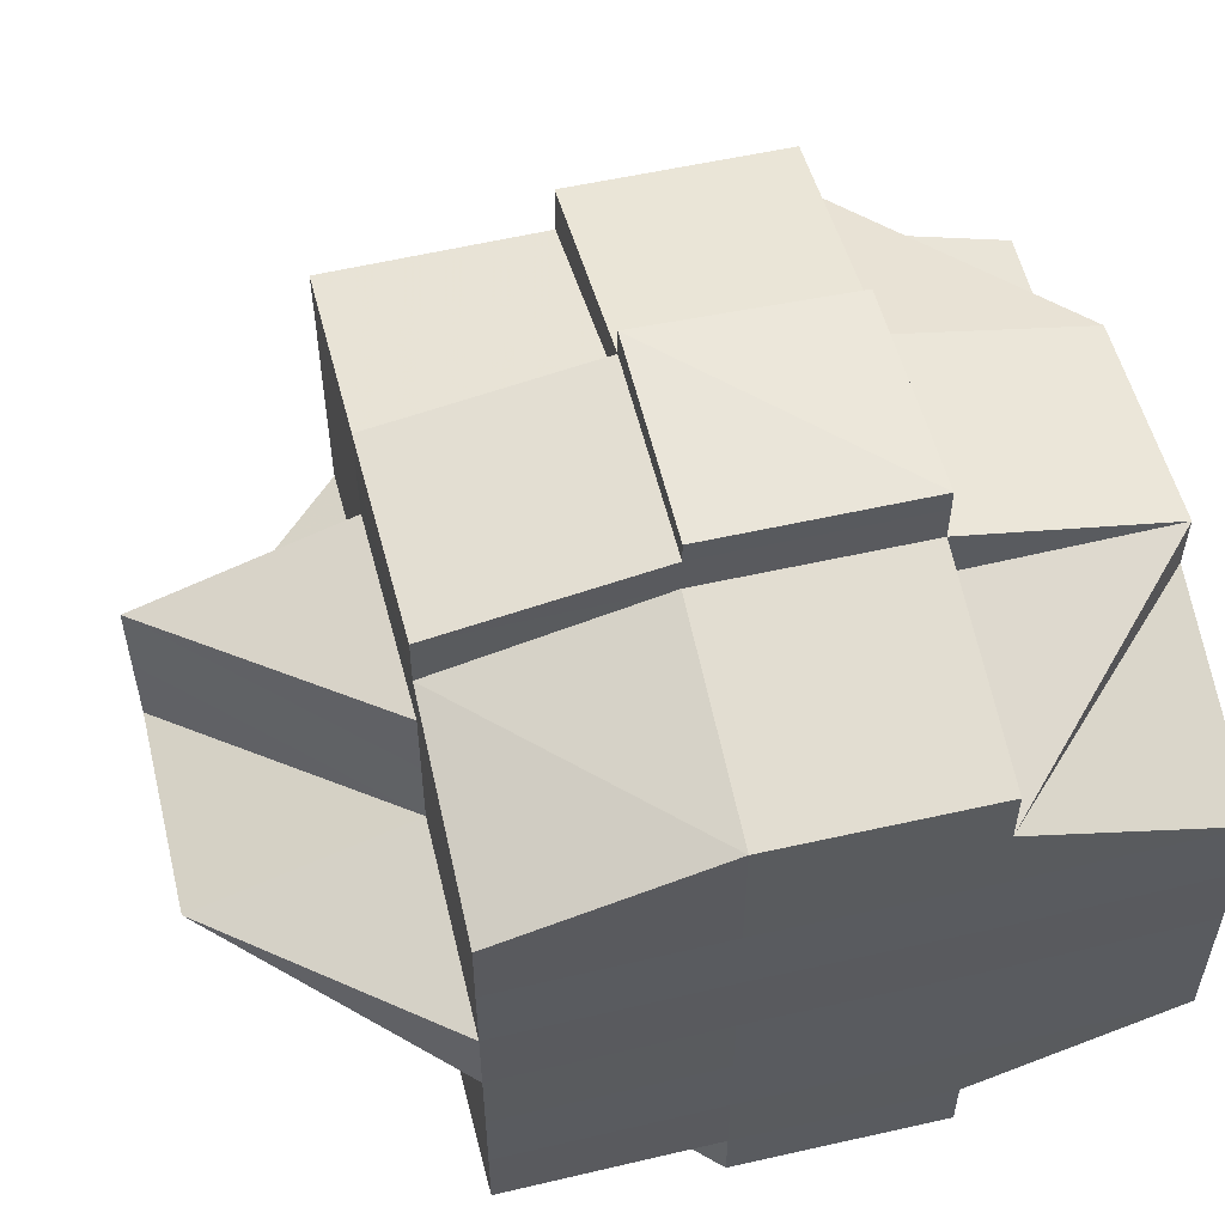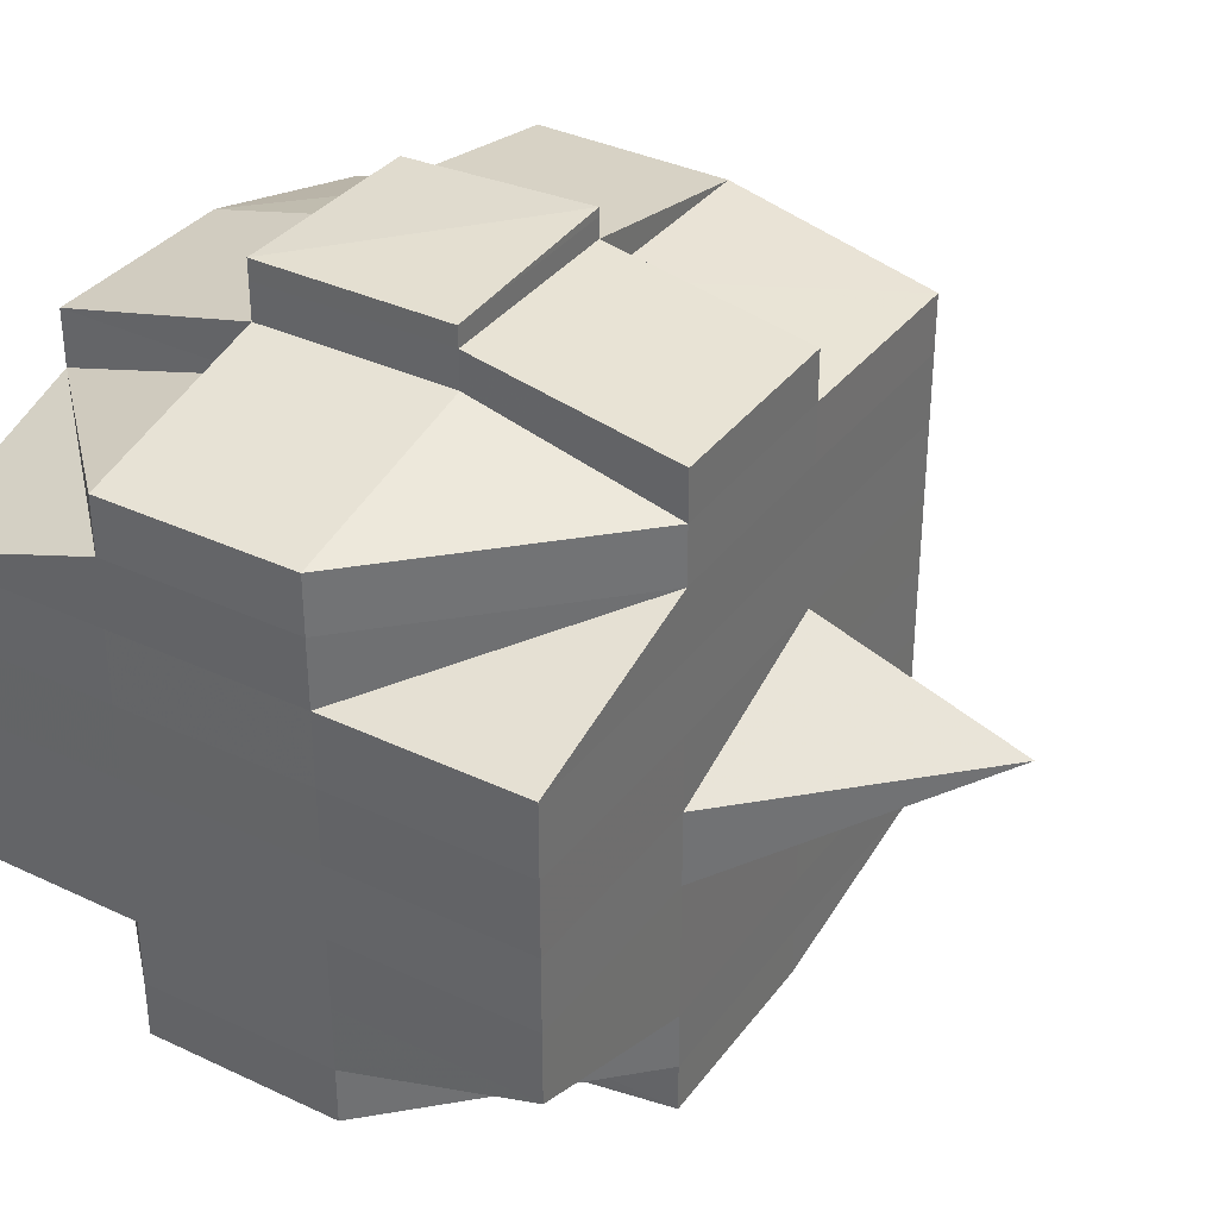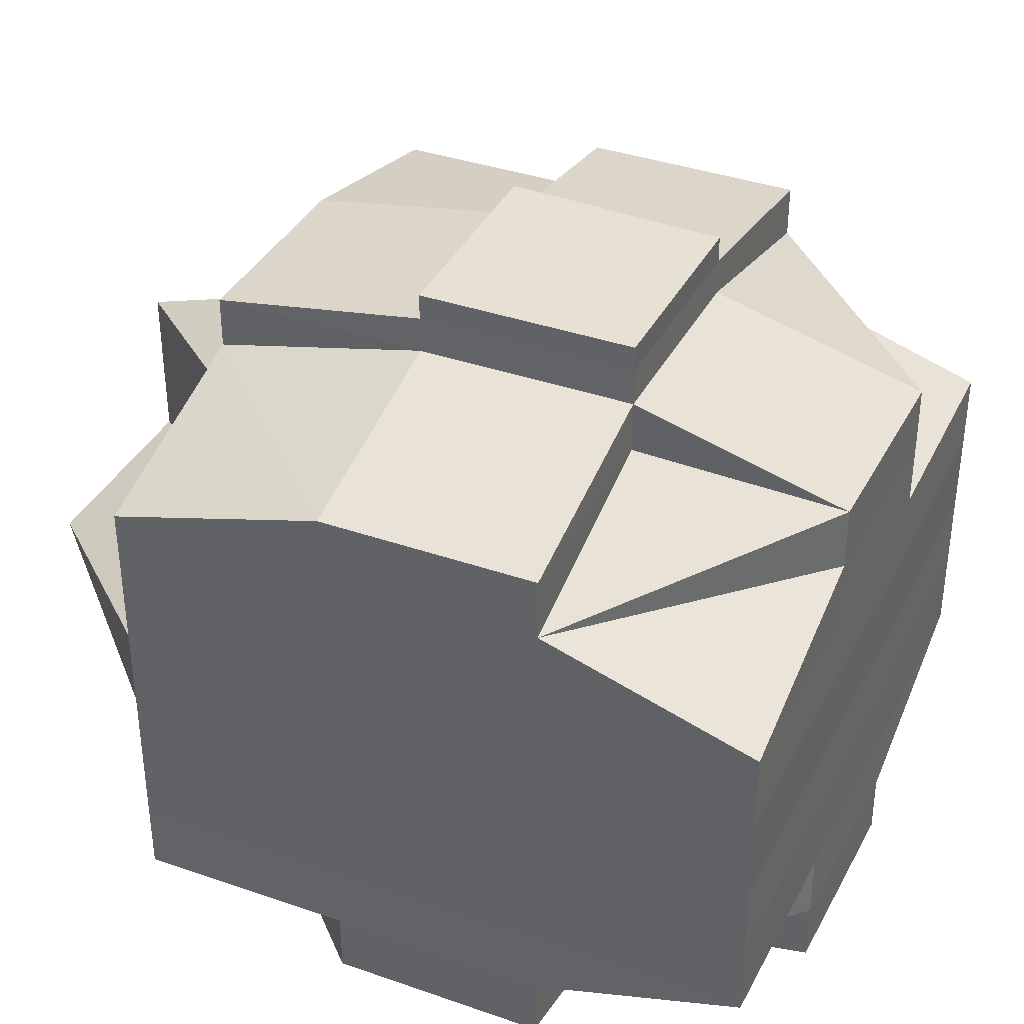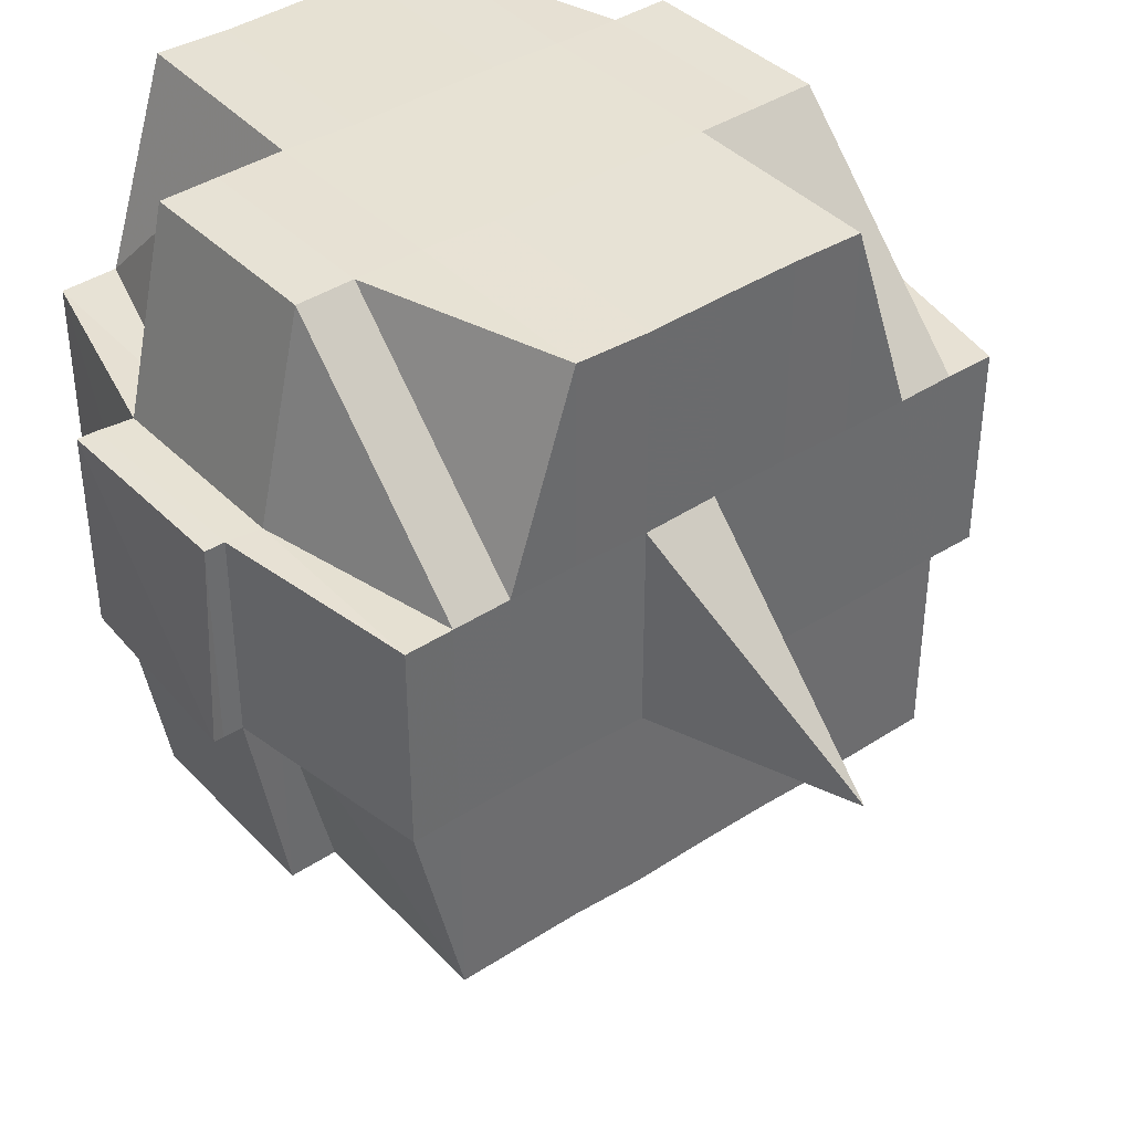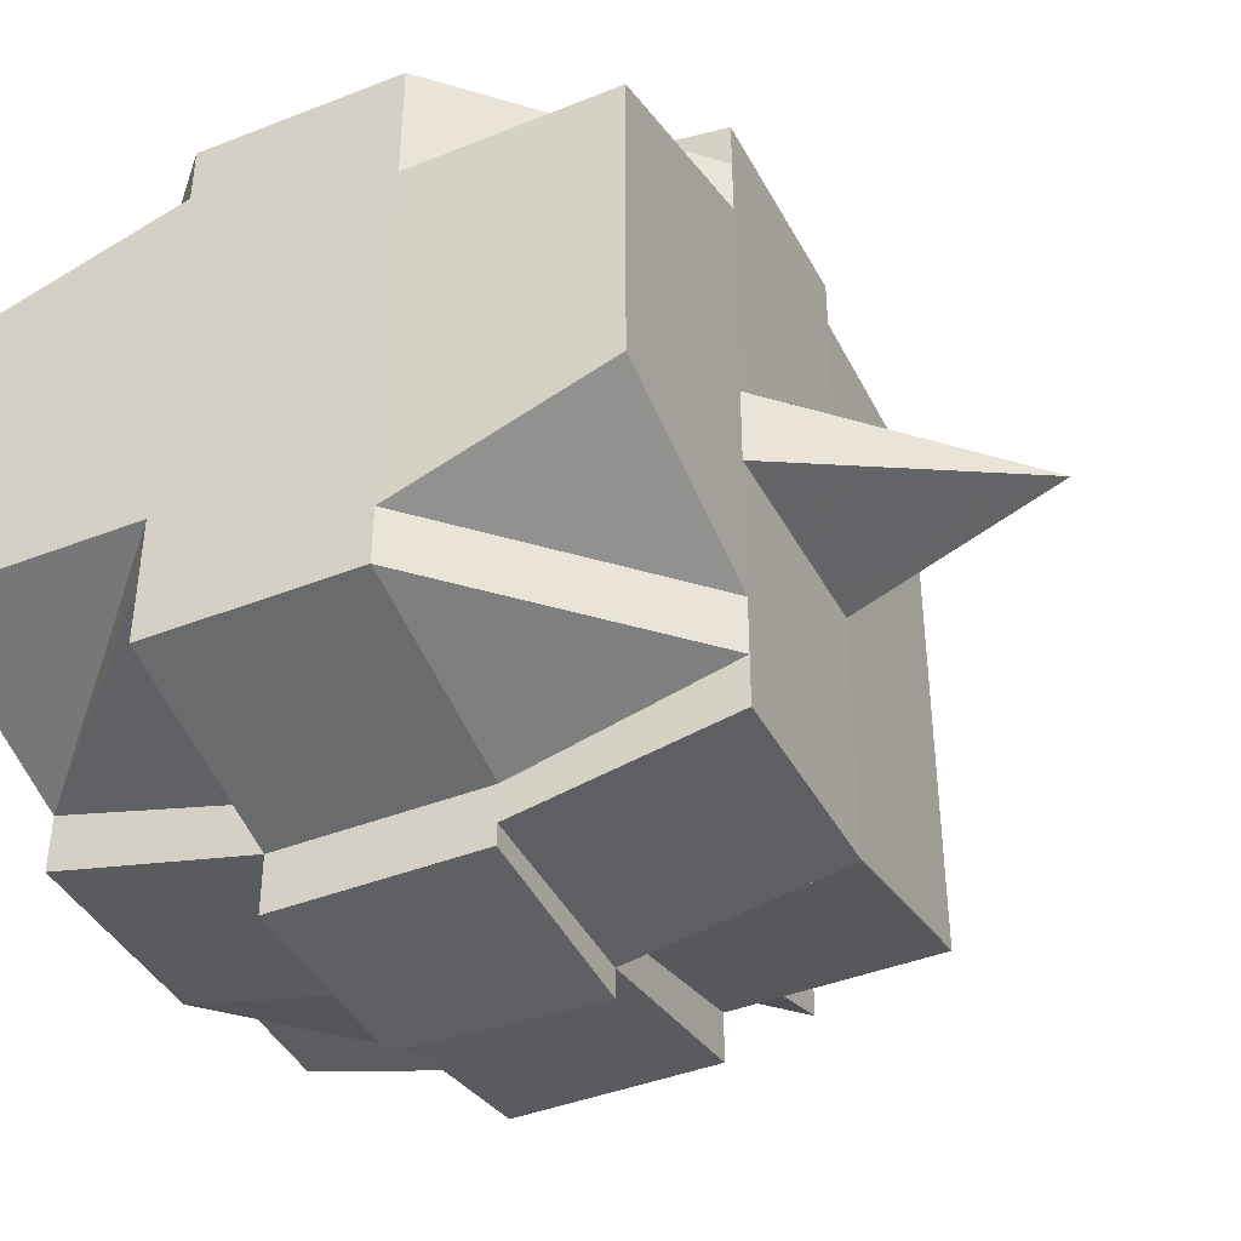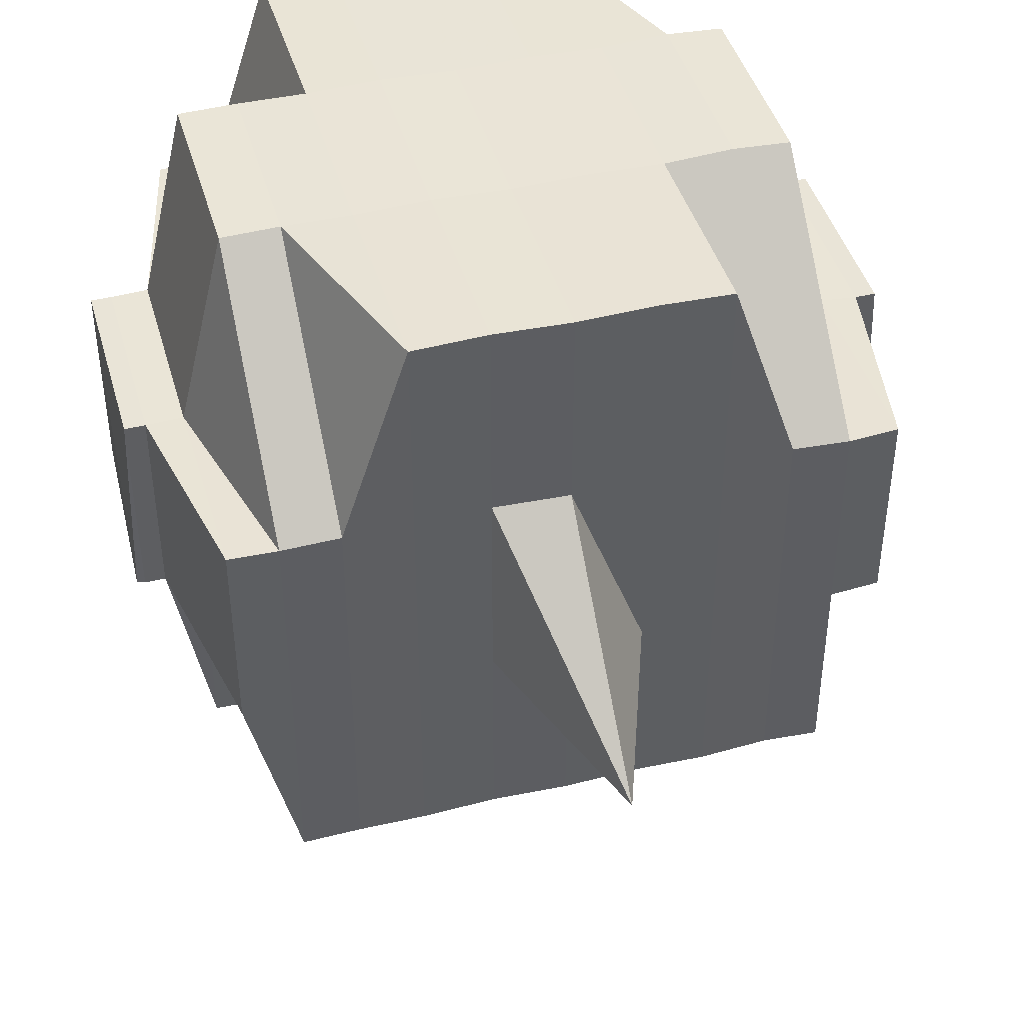
<metadata>
{"format":"obj","ext":"obj","renderer":"f3d","projection":"perspective","resolution":1024,"background":"white","views":[{"elev":56.2,"azim":76.2,"up":"+Z"},{"elev":35.0,"azim":-147.9,"up":"+Z"},{"elev":37.5,"azim":114.5,"up":"+Z"},{"elev":39.8,"azim":-128.2,"up":"+Y"},{"elev":-41.6,"azim":-154.5,"up":"+Z"},{"elev":43.3,"azim":-105.8,"up":"+Y"}]}
</metadata>
<code>
o 958
v 2160 1860 14.04
v 2160 1860 14.04
v 2160 1860 14.03
v 2160 1860 14.04
v 2160 1860 14.04
v 2160 1860 14.04
v 2160 1860 14.04
v 2160 1860 14.04
v 2160 1860 14.04
v 2160 1860 14.04
v 2160 1860 14.04
v 2160 1860 14.04
v 2160 1860 14.04
v 2160 1860 14.04
v 2160 1860 14.04
v 2160 1860 14.04
v 2160 1860 14.04
v 2160 1860 14.04
v 2160 1860 14.04
v 2160 1860 14.04
v 2160 1860 14.04
v 2160 1860 14.04
v 2160 1860 14.04
v 2160 1860 14.04
v 2160 1860 14.04
v 2160 1860 14.04
v 2160 1860 14.04
v 2160 1860 14.04
v 2160 1860 14.04
v 2160 1860 14.04
v 2160 1860 14.04
v 2160 1860 14.04
v 2160 1860 14.04
v 2160 1860 14.04
v 2160 1860 14.04
v 2160 1860 14.04
v 2160 1860 14.04
v 2160 1860 14.04
v 2160 1860 14.05
v 2160 1860 14.05
v 2160 1860 14.04
v 2160 1860 14.05
v 2160 1860 14.05
v 2160 1860 14.05
v 2160 1860 14.04
v 2160 1860 14.05
v 2160 1860 14.05
v 2160 1860 14.05
v 2160 1860 14.05
v 2160 1860 14.05
v 2160 1860 14.05
v 2160 1860 14.05
v 2160 1860 14.05
v 2160 1860 14.05
v 2160 1860 14.05
v 2160 1860 14.05
v 2160 1860 14.05
v 2160 1860 14.06
v 2160 1860 14.06
v 2160 1860 14.06
v 2160 1860 14.06
v 2160 1860 14.06
v 2160 1860 14.05
v 2160 1860 14.06
v 2160 1860 14.06
v 2160 1860 14.06
v 2160 1860 14.06
v 2160 1860 14.05
v 2160 1860 14.06
v 2160 1860 14.06
v 2160 1860 14.06
v 2160 1860 14.06
v 2160 1860 14.06
v 2160 1860 14.06
v 2160 1860 14.06
v 2160 1860 14.07
v 2160 1860 14.06
v 2160 1860 14.07
v 2160 1860 14.06
v 2160 1860 14.07
v 2160 1860 14.07
v 2160 1860 14.07
v 2160 1860 14.07
v 2160 1860 14.07
v 2160 1860 14.06
v 2160 1860 14.07
v 2160 1860 14.07
v 2160 1860 14.06
v 2160 1860 14.07
v 2160 1860 14.07
v 2160 1860 14.07
v 2160 1860 14.07
v 2160 1860 14.07
v 2160 1860 14.07
v 2160 1860 14.07
v 2160 1860 14.07
v 2160 1860 14.07
v 2160 1860 14.07
v 2160 1860 14.07
v 2160 1860 14.07
v 2160 1860 14.07
v 2160 1860 14.07
v 2160 1860 14.07
v 2160 1860 14.07
v 2160 1860 14.07
v 2160 1860 14.07
v 2160 1860 14.07
v 2160 1860 14.07
v 2160 1860 14.07
v 2160 1860 14.07
v 2160 1860 14.07
v 2160 1860 14.07
v 2160 1860 14.07
v 2160 1860 14.07
v 2160 1860 14.07
v 2160 1860 14.07
v 2160 1860 14.07
v 2160 1860 14.07
v 2160 1860 14.07
v 2160 1860 14.07
v 2160 1860 14.07
v 2160 1860 14.07
v 2160 1860 14.07
v 2160 1860 14.07
v 2160 1860 14.07
v 2160 1860 14.07
v 2160 1860 14.07
v 2160 1860 14.07
v 2160 1860 14.07
v 2160 1860 14.07
v 2160 1860 14.07
v 2160 1860 14.07
v 2160 1860 14.06
v 2160 1860 14.06
v 2160 1860 14.06
v 2160 1860 14.06
v 2160 1860 14.06
v 2160 1860 14.06
v 2160 1860 14.07
v 2160 1860 14.06
v 2160 1860 14.05
v 2160 1860 14.06
v 2160 1860 14.06
v 2160 1860 14.05
v 2160 1860 14.06
v 2160 1860 14.06
v 2160 1860 14.06
v 2160 1860 14.06
v 2160 1860 14.06
v 2160 1860 14.06
v 2160 1860 14.06
v 2160 1860 14.06
v 2160 1860 14.06
v 2160 1860 14.06
v 2160 1860 14.06
v 2160 1860 14.06
v 2160 1860 14.06
v 2160 1860 14.07
v 2160 1860 14.07
v 2160 1860 14.06
v 2160 1860 14.07
v 2160 1860 14.07
v 2160 1860 14.07
v 2160 1860 14.07
v 2160 1860 14.07
v 2160 1860 14.06
v 2160 1860 14.06
v 2160 1860 14.06
v 2160 1860 14.05
v 2160 1860 14.05
v 2160 1860 14.05
v 2160 1860 14.05
v 2160 1860 14.05
v 2160 1860 14.05
v 2160 1860 14.05
v 2160 1860 14.06
v 2160 1860 14.06
v 2160 1860 14.05
v 2160 1860 14.06
v 2160 1860 14.06
v 2160 1860 14.06
v 2160 1860 14.06
v 2160 1860 14.05
v 2160 1860 14.05
v 2160 1860 14.05
v 2160 1860 14.05
v 2160 1860 14.04
v 2160 1860 14.04
v 2160 1860 14.05
v 2160 1860 14.04
v 2160 1860 14.05
v 2160 1860 14.05
v 2160 1860 14.04
v 2160 1860 14.04
v 2160 1860 14.04
v 2160 1860 14.04
v 2160 1860 14.04
v 2160 1860 14.04
v 2160 1860 14.04
v 2160 1860 14.04
v 2160 1860 14.04
v 2160 1860 14.04
v 2160 1860 14.05
v 2160 1860 14.05
v 2160 1860 14.05
v 2160 1860 14.04
v 2160 1860 14.04
v 2160 1860 14.05
v 2160 1860 14.04
v 2160 1860 14.04
v 2160 1860 14.04
v 2160 1860 14.04
v 2160 1860 14.04
v 2160 1860 14.04
v 2160 1860 14.04
v 2160 1860 14.04
v 2160 1860 14.04
v 2160 1860 14.04
v 2160 1860 14.04
v 2160 1860 14.04
v 2160 1860 14.04
v 2160 1860 14.04
v 2160 1860 14.04
v 2160 1860 14.05
v 2160 1860 14.05
v 2160 1860 14.05
v 2160 1860 14.04
v 2160 1860 14.04
v 2160 1860 14.04
v 2160 1860 14.04
v 2160 1860 14.04
v 2160 1860 14.05
v 2160 1860 14.04
v 2160 1860 14.04
v 2160 1860 14.04
v 2160 1860 14.04
v 2160 1860 14.05
v 2160 1860 14.05
v 2160 1860 14.05
v 2160 1860 14.05
v 2160 1860 14.05
v 2160 1860 14.05
v 2160 1860 14.05
v 2160 1860 14.05
v 2160 1860 14.05
v 2160 1860 14.05
v 2160 1860 14.06
v 2160 1860 14.06
v 2160 1860 14.06
v 2160 1860 14.06
v 2160 1860 14.06
v 2160 1860 14.06
v 2160 1860 14.06
v 2160 1860 14.06
v 2160 1860 14.06
v 2160 1860 14.06
v 2160 1860 14.06
v 2160 1860 14.07
v 2160 1860 14.06
v 2160 1860 14.07
v 2160 1860 14.07
v 2160 1860 14.07
v 2160 1860 14.07
v 2160 1860 14.07
v 2160 1860 14.07
v 2160 1860 14.07
v 2160 1860 14.07
v 2160 1860 14.07
v 2160 1860 14.06
v 2160 1860 14.06
v 2160 1860 14.07
v 2160 1860 14.06
v 2160 1860 14.06
v 2160 1860 14.06
v 2160 1860 14.06
v 2160 1860 14.06
v 2160 1860 14.06
v 2160 1860 14.05
v 2160 1860 14.06
v 2160 1860 14.06
v 2160 1860 14.05
v 2160 1860 14.05
v 2160 1860 14.05
v 2160 1860 14.05
v 2160 1860 14.05
v 2160 1860 14.05
v 2160 1860 14.05
v 2160 1860 14.06
v 2160 1860 14.05
v 2160 1860 14.04
v 2160 1860 14.04
v 2160 1860 14.03
v 2160 1860 14.04
v 2160 1860 14.03
v 2160 1860 14.04
v 2160 1860 14.04
v 2160 1860 14.04
v 2160 1860 14.04
v 2160 1860 14.04
v 2160 1860 14.04
v 2160 1860 14.04
v 2160 1860 14.04
v 2160 1860 14.04
v 2160 1860 14.04
v 2160 1860 14.04
v 2160 1860 14.04
v 2160 1860 14.04
v 2160 1860 14.04
v 2160 1860 14.04
v 2160 1860 14.04
v 2160 1860 14.05
v 2160 1860 14.05
v 2160 1860 14.05
v 2160 1860 14.05
v 2160 1860 14.05
v 2160 1860 14.05
v 2160 1860 14.05
v 2160 1860 14.05
v 2160 1860 14.05
v 2160 1860 14.05
v 2160 1860 14.05
v 2160 1860 14.04
v 2160 1860 14.05
v 2160 1860 14.05
v 2160 1860 14.05
v 2160 1860 14.05
v 2160 1860 14.05
v 2160 1860 14.04
v 2160 1860 14.05
v 2160 1860 14.05
v 2160 1860 14.04
v 2160 1860 14.04
v 2160 1860 14.04
v 2160 1860 14.04
v 2160 1860 14.05
v 2160 1860 14.05
v 2160 1860 14.05
v 2160 1860 14.05
v 2160 1860 14.06
v 2160 1860 14.07
v 2160 1860 14.07
v 2160 1860 14.07
v 2160 1860 14.07
v 2160 1860 14.07
v 2160 1860 14.07
v 2160 1860 14.07
v 2160 1860 14.07
f 1 2 3
f 4 5 2
f 6 7 4
f 7 8 9
f 8 10 11
f 12 13 5
f 14 15 3
f 16 17 14
f 18 19 15
f 17 20 18
f 21 22 19
f 23 24 22
f 25 26 18
f 20 27 26
f 27 28 29
f 29 23 26
f 30 29 26
f 29 31 23
f 32 31 29
f 26 33 34
f 26 34 35
f 31 36 33
f 37 35 38
f 32 39 31
f 40 39 41
f 42 43 39
f 39 44 31
f 31 44 45
f 44 46 36
f 39 47 44
f 43 48 47
f 49 47 39
f 47 50 44
f 50 51 46
f 44 50 52
f 53 54 51
f 47 55 50
f 55 53 50
f 56 55 47
f 50 53 57
f 48 58 55
f 55 59 53
f 58 60 59
f 61 59 55
f 59 62 53
f 53 62 63
f 59 64 62
f 65 64 59
f 62 66 63
f 64 67 62
f 62 67 66
f 63 66 68
f 64 69 67
f 65 69 64
f 67 70 71
f 72 69 65
f 69 73 67
f 73 74 70
f 67 73 75
f 72 76 69
f 77 72 65
f 76 78 79
f 80 81 78
f 82 81 83
f 84 83 85
f 86 76 72
f 86 87 76
f 88 86 72
f 88 72 77
f 89 86 88
f 89 87 86
f 90 87 91
f 92 93 89
f 93 94 95
f 87 96 97
f 98 99 87
f 100 101 96
f 94 102 100
f 87 100 103
f 104 105 101
f 99 104 106
f 102 107 108
f 109 108 110
f 106 111 112
f 113 110 114
f 115 114 116
f 117 118 113
f 118 107 119
f 120 118 121
f 122 119 123
f 124 117 125
f 126 123 127
f 106 126 128
f 129 125 130
f 131 124 130
f 130 127 132
f 130 132 133
f 134 133 135
f 134 130 136
f 137 135 138
f 139 130 134
f 140 138 141
f 142 139 134
f 143 140 144
f 145 146 140
f 146 147 148
f 149 148 150
f 151 142 149
f 142 152 153
f 151 153 154
f 155 142 151
f 155 139 142
f 156 157 151
f 158 139 155
f 73 158 155
f 159 158 73
f 160 161 73
f 161 162 158
f 158 128 139
f 162 163 128
f 103 128 158
f 128 164 165
f 128 112 164
f 166 156 167
f 167 151 168
f 75 151 167
f 167 154 169
f 68 169 170
f 66 167 68
f 68 167 171
f 171 140 172
f 171 172 173
f 172 174 175
f 176 177 174
f 173 172 178
f 179 180 176
f 180 181 182
f 183 184 173
f 185 183 186
f 187 185 188
f 173 178 189
f 186 189 190
f 191 192 189
f 193 191 190
f 188 190 194
f 195 193 194
f 196 194 197
f 12 194 198
f 194 199 13
f 194 190 200
f 190 201 200
f 190 189 201
f 200 201 202
f 189 203 201
f 189 178 203
f 203 204 201
f 178 205 203
f 203 205 204
f 201 204 206
f 201 206 202
f 202 206 207
f 204 208 206
f 200 202 209
f 209 202 25
f 206 210 211
f 202 211 212
f 209 212 213
f 214 209 215
f 216 217 209
f 218 213 219
f 218 209 37
f 220 218 1
f 221 222 218
f 206 208 223
f 224 225 208
f 208 226 223
f 223 226 32
f 223 32 227
f 228 229 227
f 227 230 231
f 226 232 230
f 233 231 234
f 235 236 234
f 237 238 232
f 226 237 239
f 240 241 238
f 237 240 49
f 242 237 226
f 208 242 226
f 243 242 208
f 225 244 242
f 242 245 237
f 245 240 237
f 246 245 242
f 244 247 245
f 245 248 240
f 247 249 248
f 250 248 245
f 249 251 252
f 253 252 248
f 248 254 240
f 248 252 254
f 240 254 56
f 254 255 241
f 252 77 254
f 77 256 255
f 254 77 61
f 252 88 77
f 257 88 252
f 257 89 88
f 258 89 257
f 259 258 257
f 260 258 259
f 260 261 262
f 263 264 261
f 265 264 266
f 267 266 268
f 259 257 269
f 270 271 259
f 269 272 273
f 269 273 274
f 275 259 269
f 136 259 275
f 276 270 275
f 275 269 277
f 277 269 250
f 277 274 278
f 279 275 277
f 182 275 279
f 280 276 279
f 281 280 282
f 279 277 283
f 283 277 246
f 283 278 284
f 205 284 285
f 286 283 205
f 205 283 243
f 287 288 283
f 289 287 205
f 290 291 292
f 291 293 294
f 290 295 296
f 297 298 299
f 300 301 298
f 302 303 299
f 304 305 303
f 306 307 302
f 308 309 305
f 310 308 307
f 311 312 309
f 313 314 312
f 315 316 311
f 316 317 318
f 319 318 320
f 321 320 322
f 323 68 319
f 63 68 323
f 323 170 324
f 325 326 323
f 327 324 328
f 329 325 327
f 57 323 327
f 327 323 330
f 331 329 332
f 52 327 332
f 332 327 308
f 332 308 310
f 23 332 310
f 333 332 334
f 335 336 337
f 338 339 336
f 340 341 342
f 343 344 345
f 345 346 347

</code>
